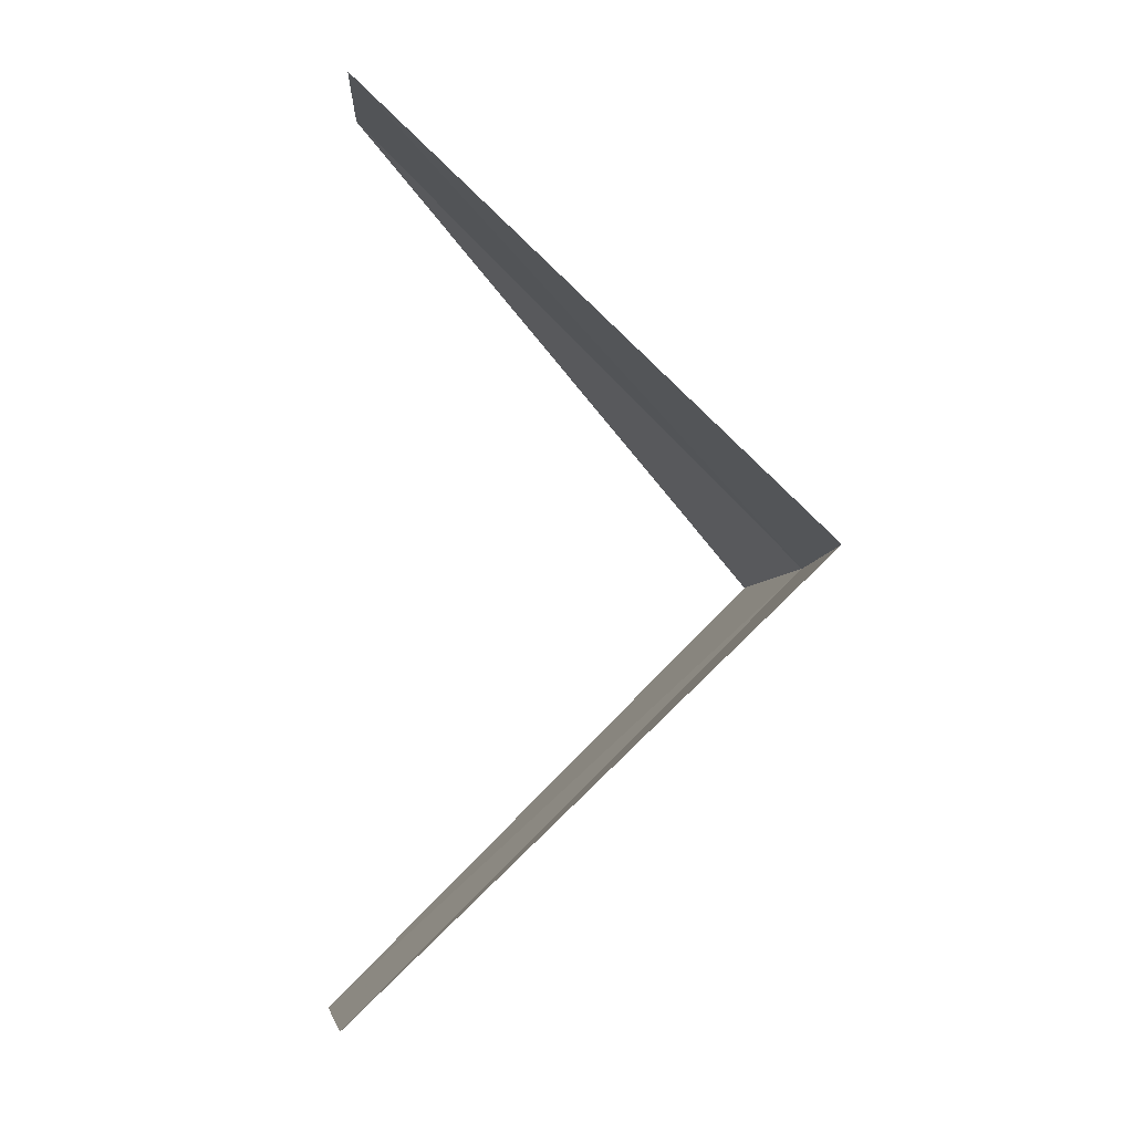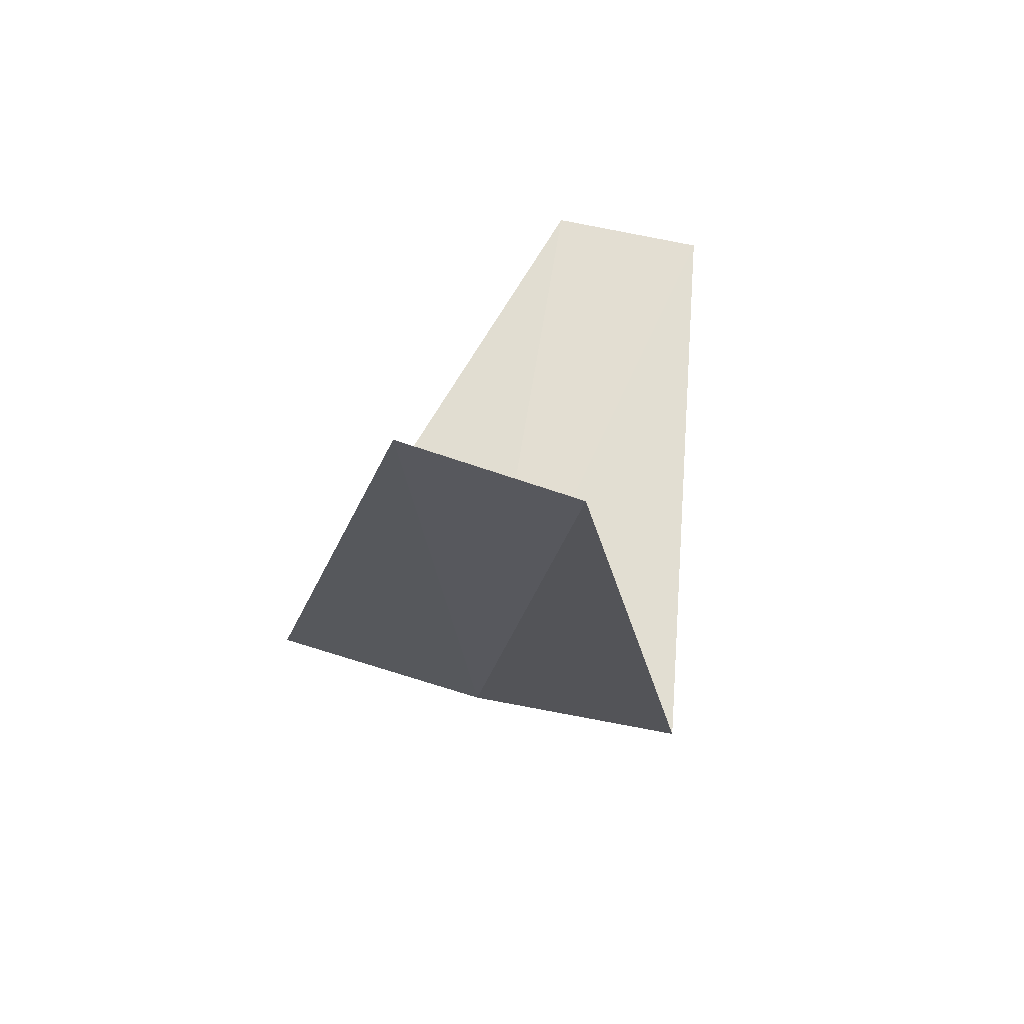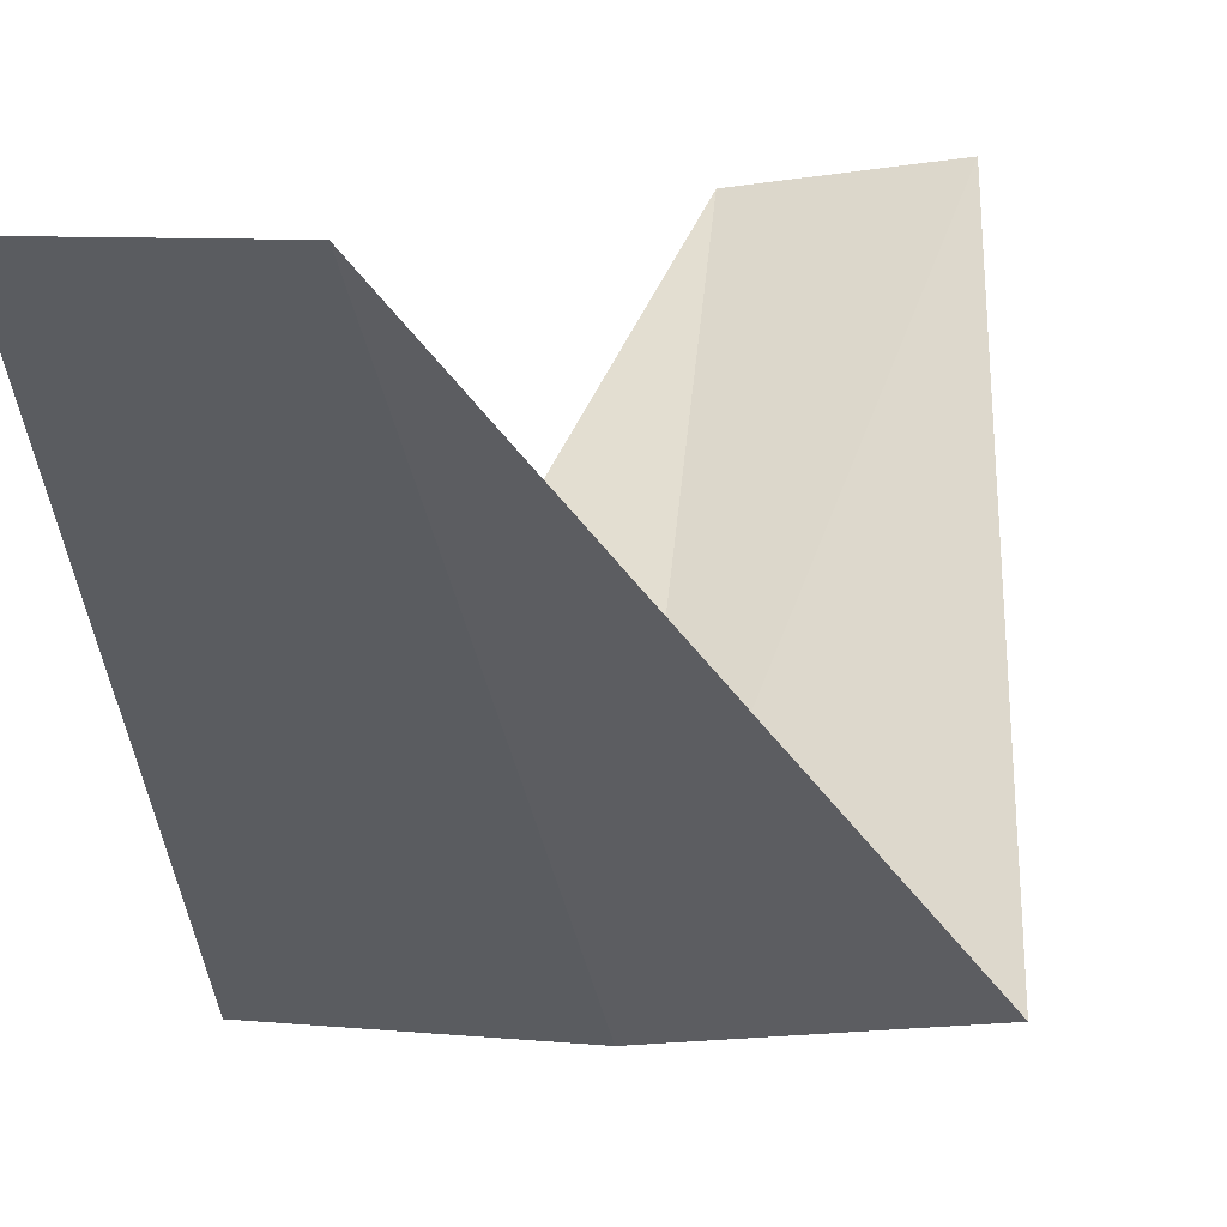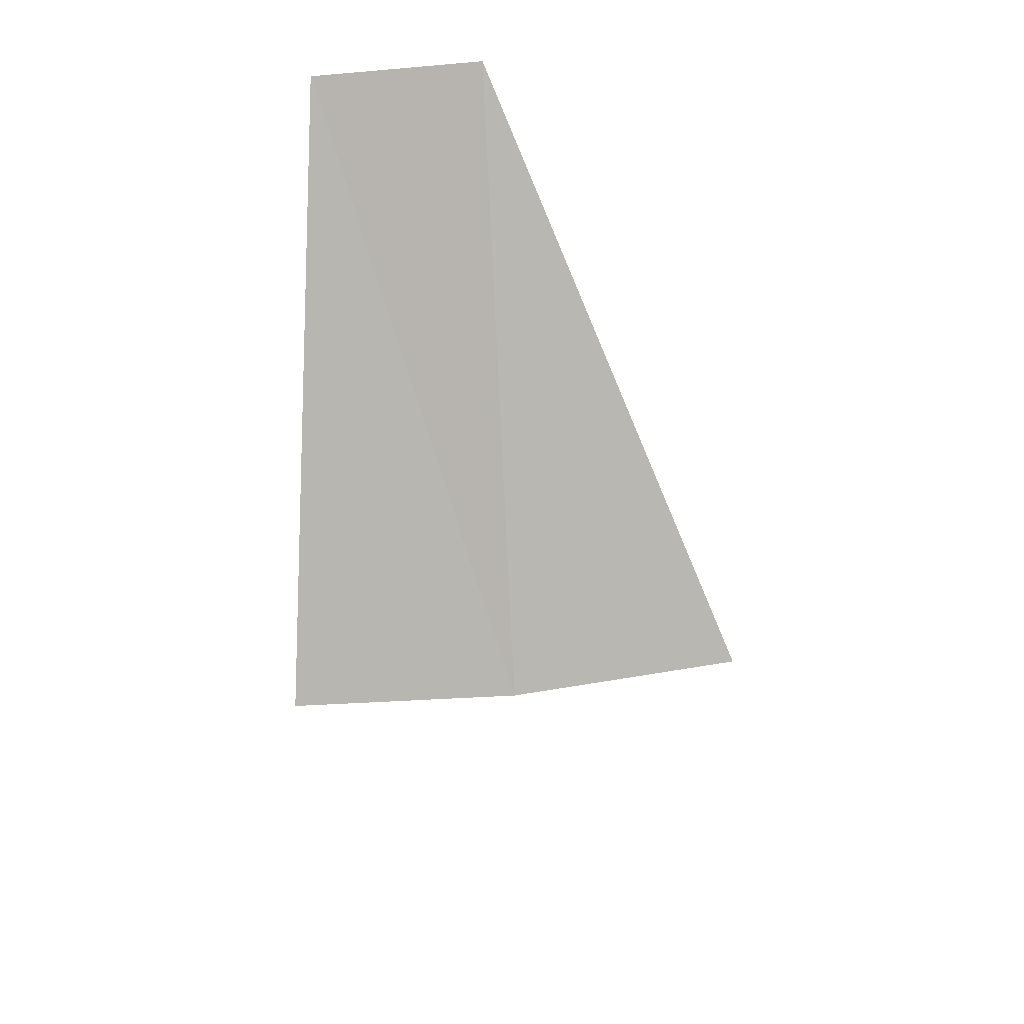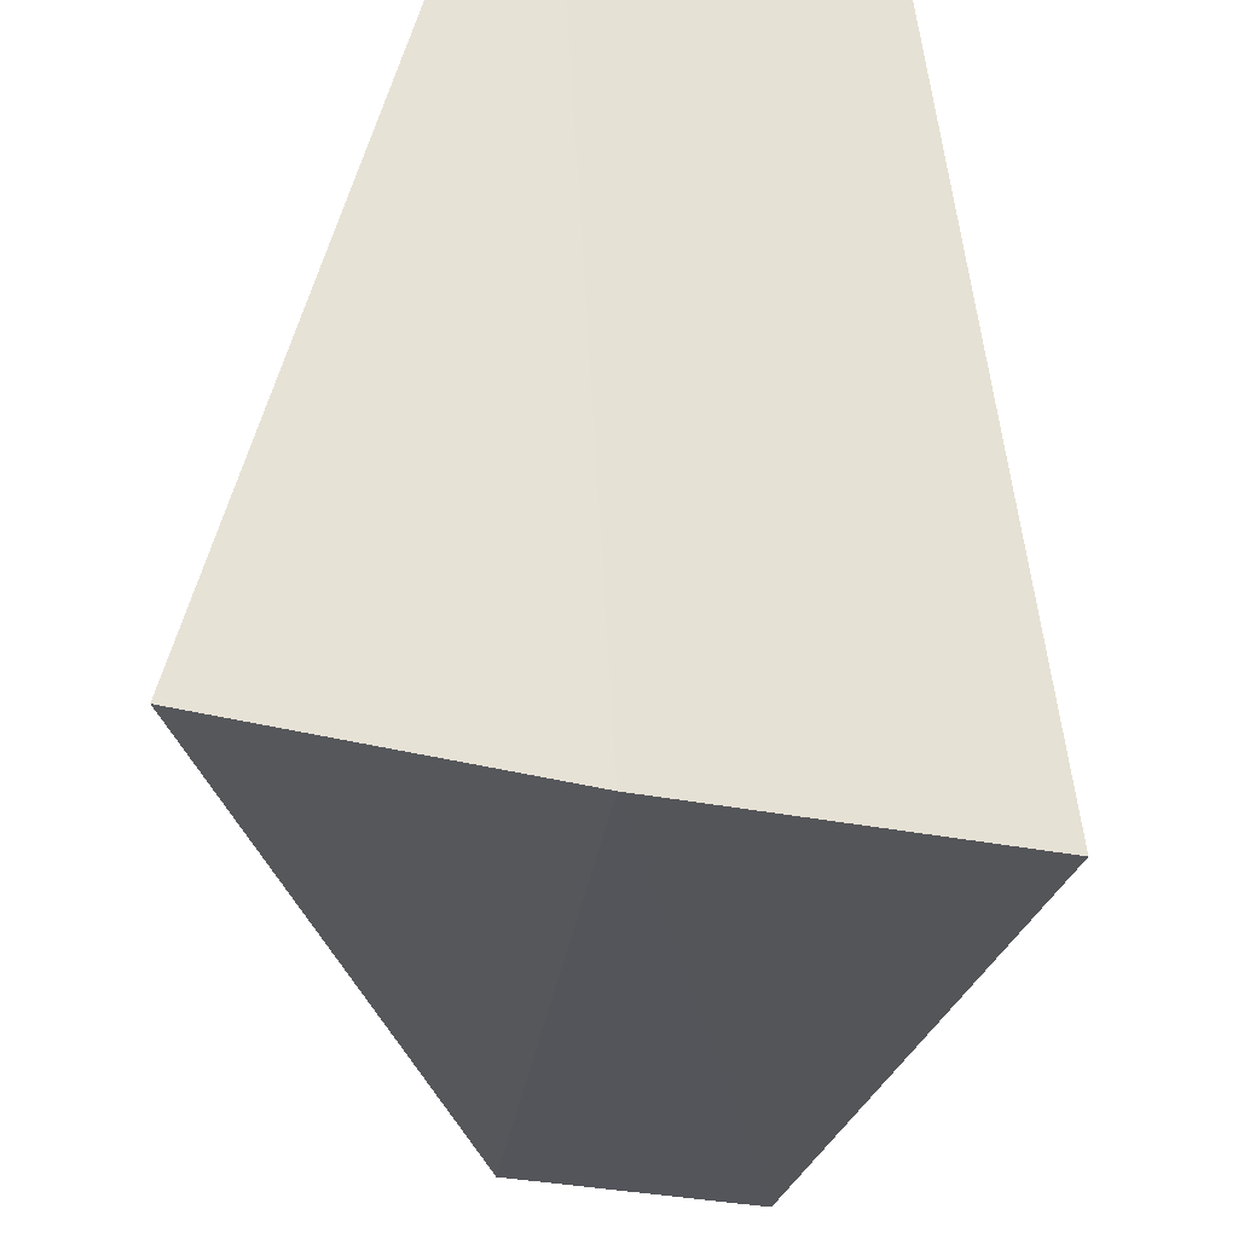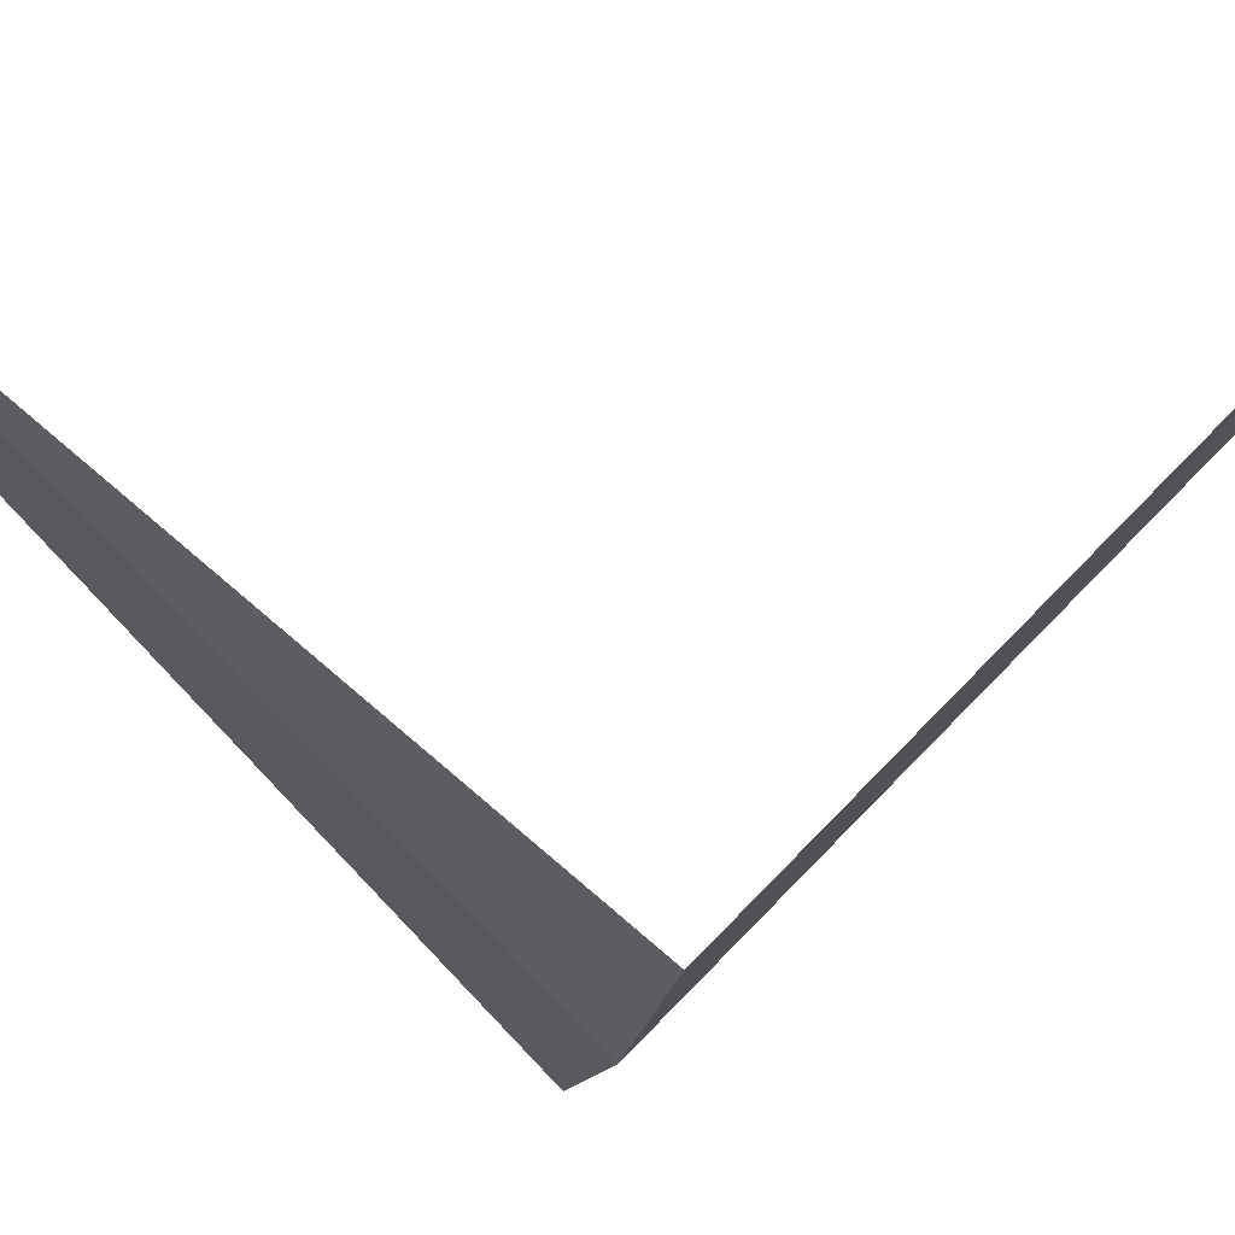
<metadata>
{"format":"obj","ext":"obj","renderer":"f3d","projection":"perspective","resolution":1024,"background":"white","views":[{"elev":-10.1,"azim":-92.8,"up":"+Z"},{"elev":-66.4,"azim":170.5,"up":"+Z"},{"elev":7.4,"azim":11.8,"up":"+Y"},{"elev":53.1,"azim":-0.4,"up":"+Z"},{"elev":-69.7,"azim":166.9,"up":"+Y"},{"elev":-10.2,"azim":77.5,"up":"+Y"}]}
</metadata>
<code>
v 0.2512 -3.992 13.52
v -0.2512 -3.992 13.48
v 0.1884 -2.994 12.52
v 0.5621 -2.947 12.56
v 0.7495 -3.929 13.56
v -0.1884 -2.994 14.48
v 0.1884 -2.994 14.52
f 1 2 3
f 1 3 4
f 1 4 5
f 1 6 2
f 1 7 6
f 1 5 7

</code>
